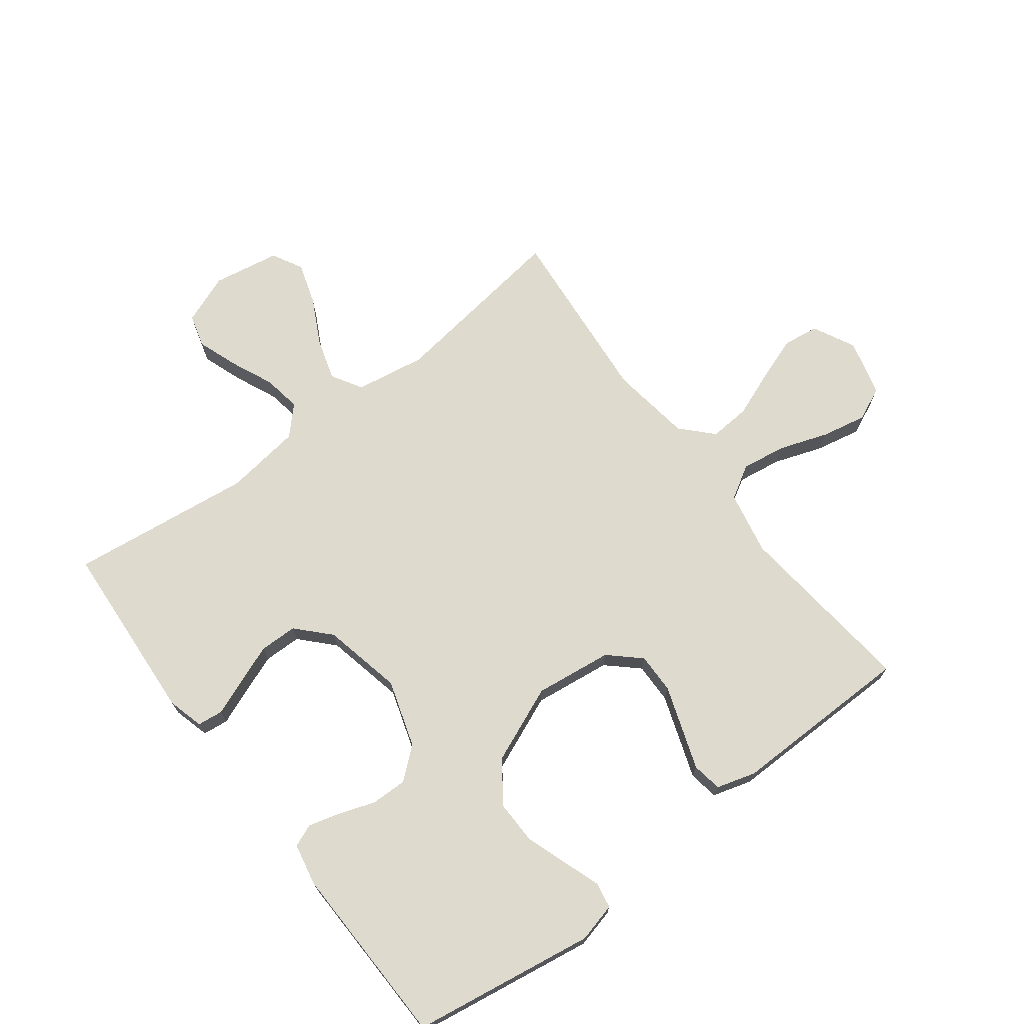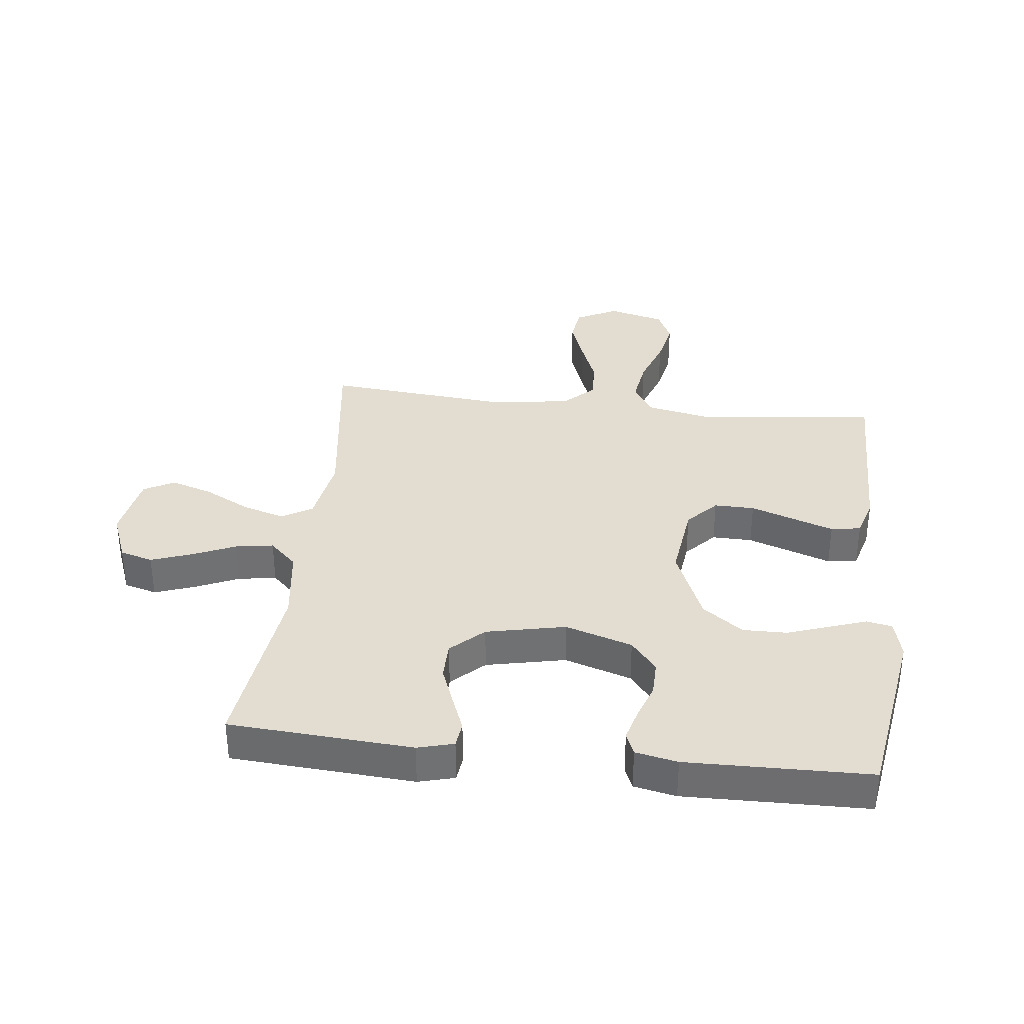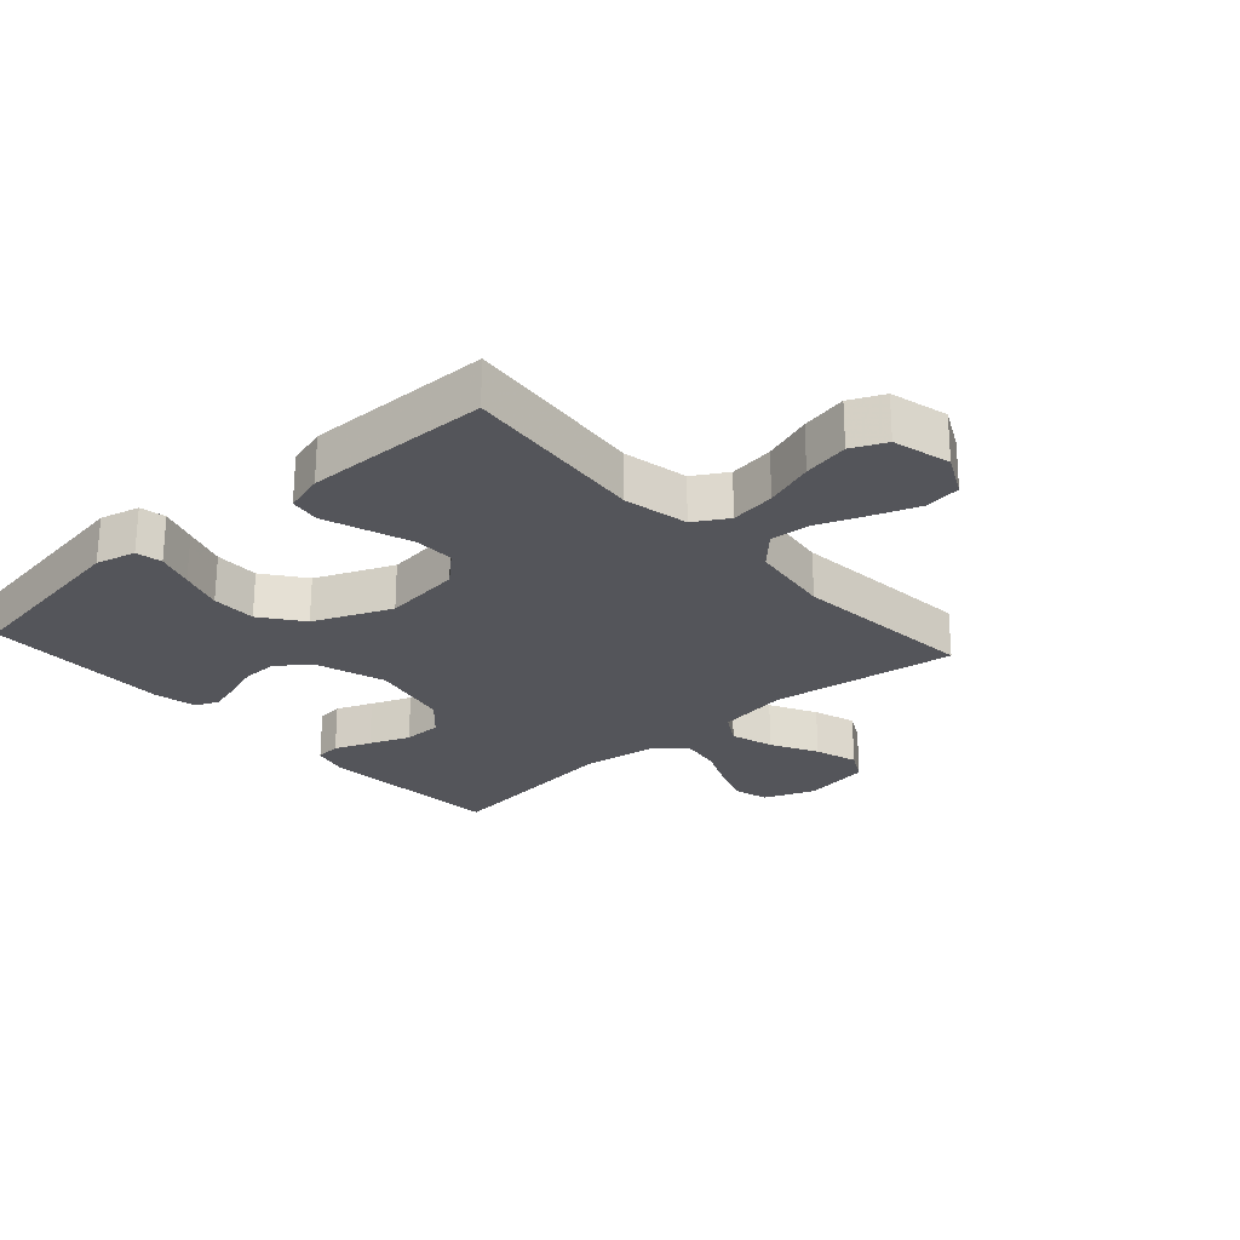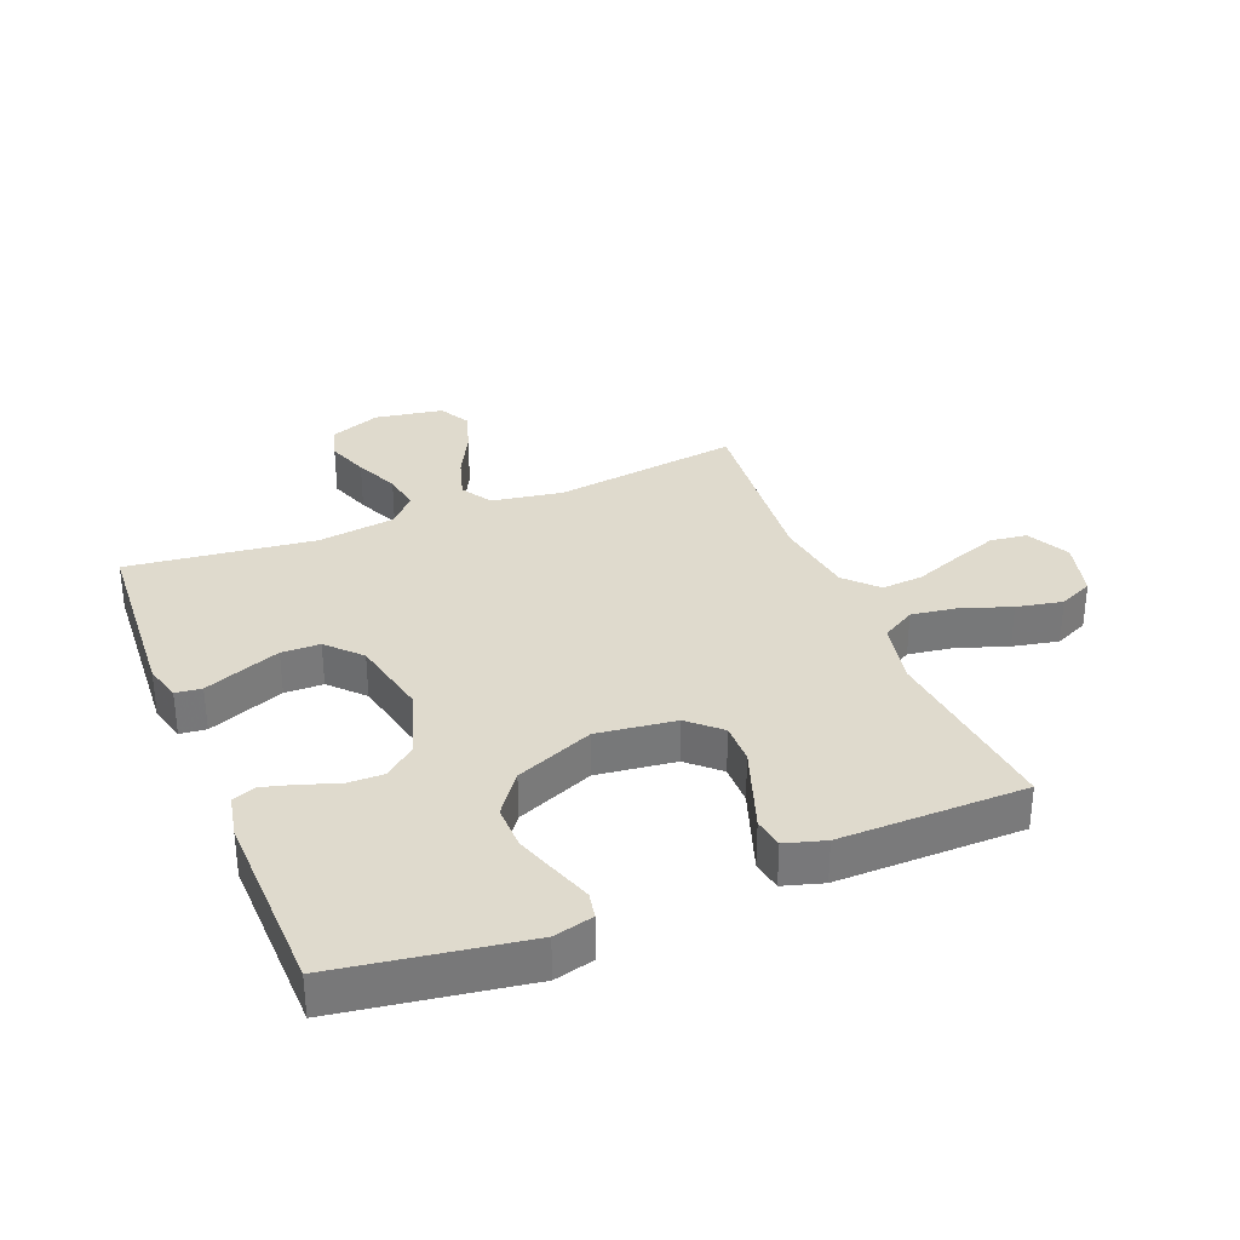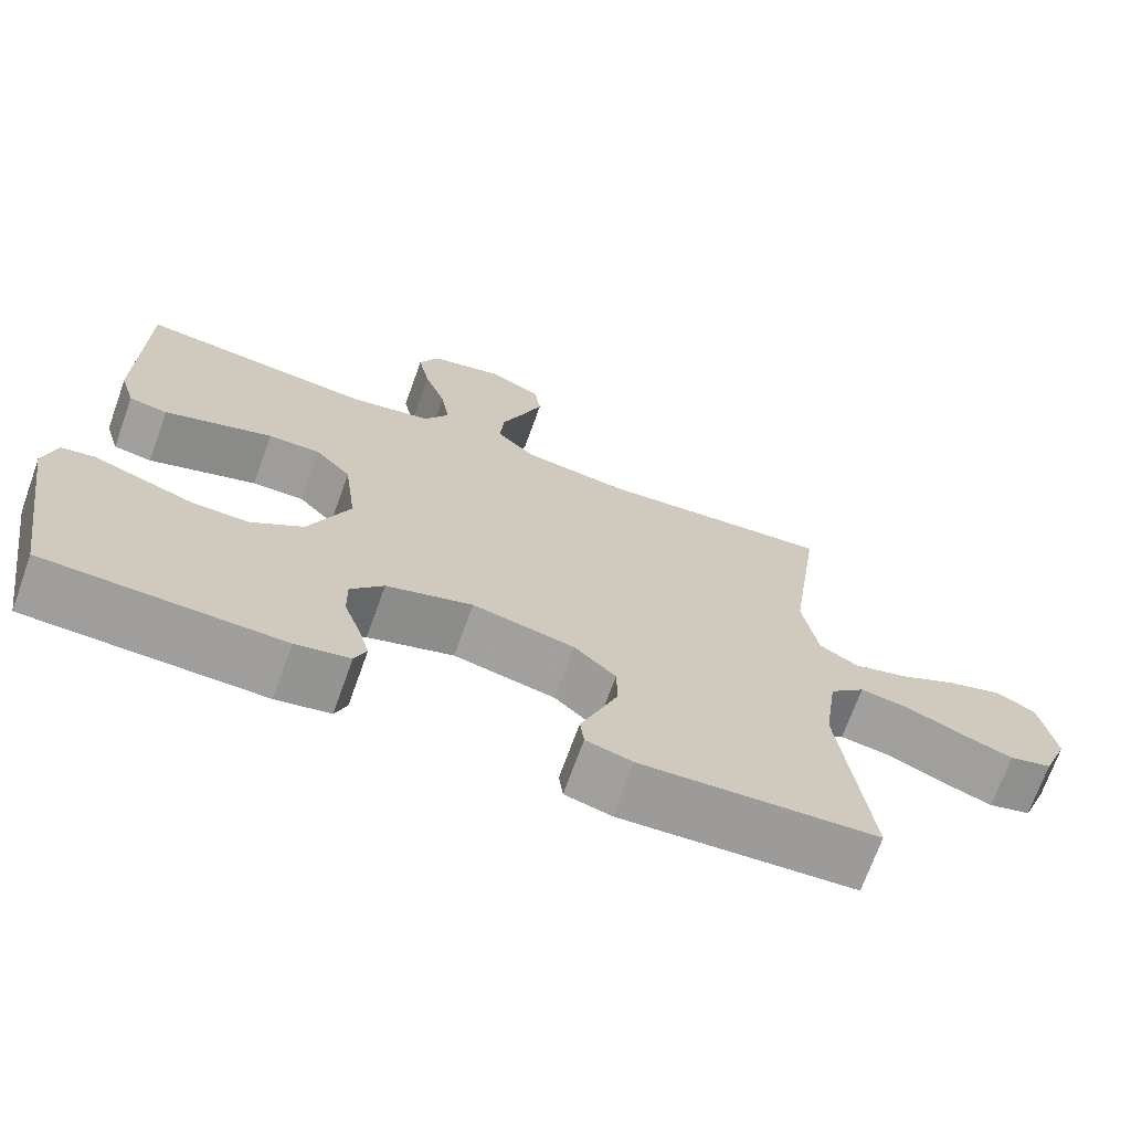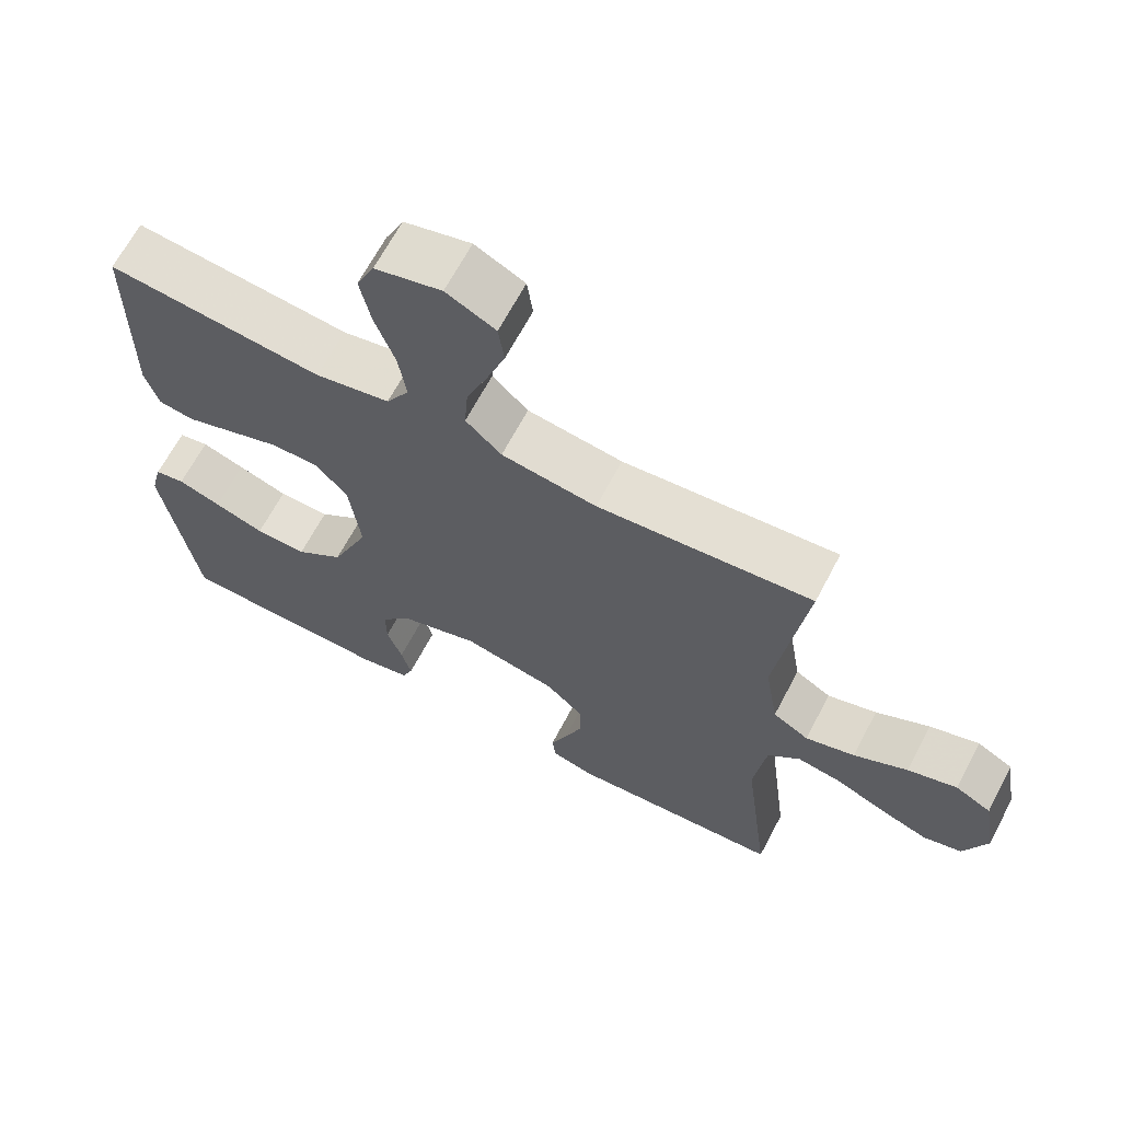
<metadata>
{"format":"obj","ext":"obj","renderer":"f3d","projection":"perspective","resolution":1024,"background":"white","views":[{"elev":71.1,"azim":-127.3,"up":"+Y"},{"elev":35.2,"azim":-173.4,"up":"+Y"},{"elev":-24.9,"azim":-48.2,"up":"+Y"},{"elev":32.9,"azim":-112.0,"up":"+Y"},{"elev":-70.6,"azim":-19.8,"up":"+Z"},{"elev":66.1,"azim":27.8,"up":"+Z"}]}
</metadata>
<code>
v -0.5 0.07 0.5
v -0.2 0.07 0.468
v -0.096 0.07 0.489
v -0.064 0.07 0.543
v -0.075 0.07 0.616
v -0.103 0.07 0.696
v -0.118 0.07 0.77
v -0.093 0.07 0.825
v 0 0.07 0.849
v 0.069 0.07 0.814
v 0.077 0.07 0.755
v 0.051 0.07 0.682
v 0.022 0.07 0.607
v 0.017 0.07 0.54
v 0.067 0.07 0.492
v 0.2 0.07 0.473
v 0.5 0.07 0.5
v 0.459 0.07 0.2
v 0.478 0.07 0.085
v 0.528 0.07 0.055
v 0.597 0.07 0.076
v 0.672 0.07 0.115
v 0.741 0.07 0.137
v 0.791 0.07 0.11
v 0.81 0.07 0
v 0.778 0.07 -0.082
v 0.724 0.07 -0.097
v 0.657 0.07 -0.073
v 0.587 0.07 -0.042
v 0.525 0.07 -0.032
v 0.48 0.07 -0.075
v 0.463 0.07 -0.2
v 0.5 0.07 -0.5
v 0.2 0.07 -0.52
v 0.141 0.07 -0.504
v 0.136 0.07 -0.462
v 0.159 0.07 -0.404
v 0.184 0.07 -0.339
v 0.183 0.07 -0.277
v 0.13 0.07 -0.227
v 0 0.07 -0.199
v -0.11 0.07 -0.234
v -0.152 0.07 -0.285
v -0.151 0.07 -0.344
v -0.13 0.07 -0.404
v -0.116 0.07 -0.455
v -0.131 0.07 -0.492
v -0.2 0.07 -0.506
v -0.5 0.07 -0.5
v -0.547 0.07 -0.2
v -0.531 0.07 -0.136
v -0.489 0.07 -0.128
v -0.429 0.07 -0.149
v -0.359 0.07 -0.173
v -0.287 0.07 -0.174
v -0.221 0.07 -0.125
v -0.169 0.07 0
v -0.185 0.07 0.127
v -0.231 0.07 0.177
v -0.297 0.07 0.176
v -0.369 0.07 0.151
v -0.435 0.07 0.128
v -0.484 0.07 0.136
v -0.503 0.07 0.2
v -0.5 0 0.5
v -0.2 0 0.468
v -0.096 0 0.489
v -0.064 0 0.543
v -0.075 0 0.616
v -0.103 0 0.696
v -0.118 0 0.77
v -0.093 0 0.825
v 0 0 0.849
v 0.069 0 0.814
v 0.077 0 0.755
v 0.051 0 0.682
v 0.022 0 0.607
v 0.017 0 0.54
v 0.067 0 0.492
v 0.2 0 0.473
v 0.5 0 0.5
v 0.459 0 0.2
v 0.478 0 0.085
v 0.528 0 0.055
v 0.597 0 0.076
v 0.672 0 0.115
v 0.741 0 0.137
v 0.791 0 0.11
v 0.81 0 0
v 0.778 0 -0.082
v 0.724 0 -0.097
v 0.657 0 -0.073
v 0.587 0 -0.042
v 0.525 0 -0.032
v 0.48 0 -0.075
v 0.463 0 -0.2
v 0.5 0 -0.5
v 0.2 0 -0.52
v 0.141 0 -0.504
v 0.136 0 -0.462
v 0.159 0 -0.404
v 0.184 0 -0.339
v 0.183 0 -0.277
v 0.13 0 -0.227
v 0 0 -0.199
v -0.11 0 -0.234
v -0.152 0 -0.285
v -0.151 0 -0.344
v -0.13 0 -0.404
v -0.116 0 -0.455
v -0.131 0 -0.492
v -0.2 0 -0.506
v -0.5 0 -0.5
v -0.547 0 -0.2
v -0.531 0 -0.136
v -0.489 0 -0.128
v -0.429 0 -0.149
v -0.359 0 -0.173
v -0.287 0 -0.174
v -0.221 0 -0.125
v -0.169 0 0
v -0.185 0 0.127
v -0.231 0 0.177
v -0.297 0 0.176
v -0.369 0 0.151
v -0.435 0 0.128
v -0.484 0 0.136
v -0.503 0 0.2
f 64 1 2
f 63 64 2
f 62 63 2
f 61 62 2
f 60 61 2 3
f 59 60 3
f 58 59 3 4
f 57 58 4
f 51 52 53
f 50 51 53
f 49 50 53
f 48 49 53
f 47 48 53
f 46 47 53
f 45 46 53
f 44 45 53
f 43 44 53 54
f 42 43 54 55
f 35 36 37
f 34 35 37
f 33 34 37
f 32 33 37
f 31 32 37 38
f 30 31 38 39
f 27 28 29
f 26 27 29
f 25 26 29
f 24 25 29
f 23 24 29
f 22 23 29
f 21 22 29
f 20 21 29 30
f 30 39 40
f 20 30 40
f 19 20 40
f 16 17 18
f 19 40 41
f 18 19 41
f 16 18 41
f 15 16 41
f 11 12 13
f 10 11 13
f 9 10 13
f 8 9 13
f 7 8 13
f 6 7 13
f 5 6 13
f 4 5 13 14
f 41 42 55 56
f 41 56 57
f 15 41 57
f 14 15 57
f 4 14 57
f 66 65 128
f 66 128 127
f 66 127 126
f 66 126 125
f 67 66 125 124
f 67 124 123
f 68 67 123 122
f 68 122 121
f 117 116 115
f 117 115 114
f 117 114 113
f 117 113 112
f 117 112 111
f 117 111 110
f 117 110 109
f 117 109 108
f 118 117 108 107
f 119 118 107 106
f 101 100 99
f 101 99 98
f 101 98 97
f 101 97 96
f 102 101 96 95
f 103 102 95 94
f 93 92 91
f 93 91 90
f 93 90 89
f 93 89 88
f 93 88 87
f 93 87 86
f 93 86 85
f 94 93 85 84
f 104 103 94
f 104 94 84
f 104 84 83
f 82 81 80
f 105 104 83
f 105 83 82
f 105 82 80
f 105 80 79
f 77 76 75
f 77 75 74
f 77 74 73
f 77 73 72
f 77 72 71
f 77 71 70
f 77 70 69
f 78 77 69 68
f 120 119 106 105
f 121 120 105
f 121 105 79
f 121 79 78
f 121 78 68
f 1 65 66 2
f 2 66 67 3
f 3 67 68 4
f 4 68 69 5
f 5 69 70 6
f 6 70 71 7
f 7 71 72 8
f 8 72 73 9
f 9 73 74 10
f 10 74 75 11
f 11 75 76 12
f 12 76 77 13
f 13 77 78 14
f 14 78 79 15
f 15 79 80 16
f 16 80 81 17
f 17 81 82 18
f 18 82 83 19
f 19 83 84 20
f 20 84 85 21
f 21 85 86 22
f 22 86 87 23
f 23 87 88 24
f 24 88 89 25
f 25 89 90 26
f 26 90 91 27
f 27 91 92 28
f 28 92 93 29
f 29 93 94 30
f 30 94 95 31
f 31 95 96 32
f 32 96 97 33
f 33 97 98 34
f 34 98 99 35
f 35 99 100 36
f 36 100 101 37
f 37 101 102 38
f 38 102 103 39
f 39 103 104 40
f 40 104 105 41
f 41 105 106 42
f 42 106 107 43
f 43 107 108 44
f 44 108 109 45
f 45 109 110 46
f 46 110 111 47
f 47 111 112 48
f 48 112 113 49
f 49 113 114 50
f 50 114 115 51
f 51 115 116 52
f 52 116 117 53
f 53 117 118 54
f 54 118 119 55
f 55 119 120 56
f 56 120 121 57
f 57 121 122 58
f 58 122 123 59
f 59 123 124 60
f 60 124 125 61
f 61 125 126 62
f 62 126 127 63
f 63 127 128 64
f 64 128 65 1

</code>
